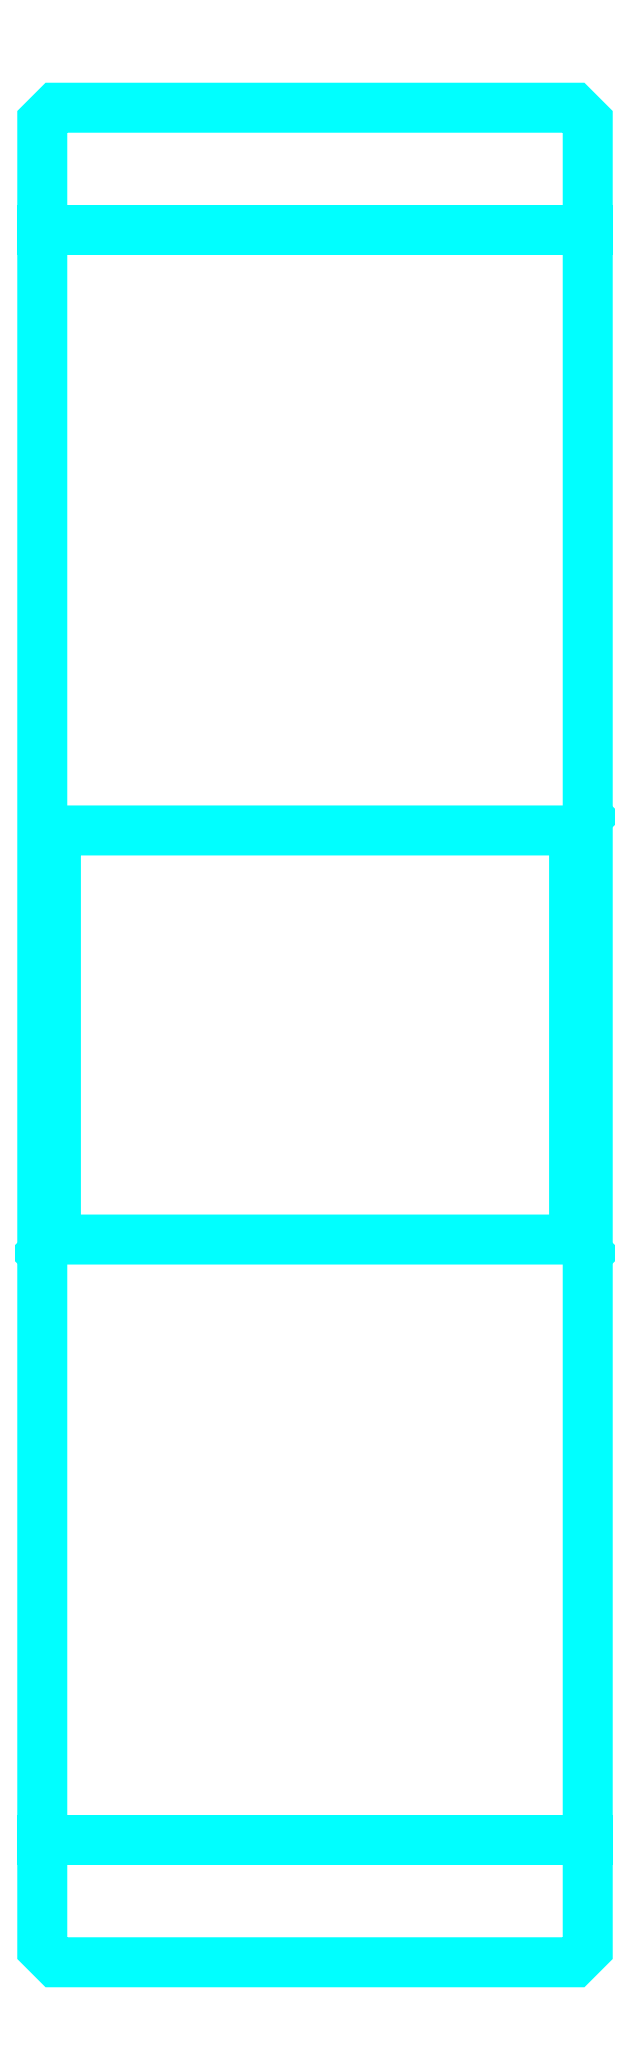
<metadata>
{"format":"dxf","ext":"dxf","renderer":"ezdxf+matplotlib","layout":"modelspace","background":"white","min_lineweight":24,"dpi":150}
</metadata>
<code>
0
SECTION
2
ENTITIES
0
LINE
8
0
10
60.1
20
86.26
30
0
11
80.1
21
86.26
31
0
0
LINE
8
0
10
60.1
20
27.26
30
0
11
80.1
21
27.26
31
0
0
LINE
8
0
10
80.1
20
64.76
30
0
11
79.6
21
64.26
31
0
0
LINE
8
0
10
80.1
20
48.76
30
0
11
79.6
21
49.26
31
0
0
LINE
8
0
10
60.1
20
48.76
30
0
11
60.6
21
49.26
31
0
0
POLYLINE
8
0
66
1
10
0
20
0
30
0
70
2
0
VERTEX
8
0
10
60.1
20
48.76
30
0
70
0
0
VERTEX
8
0
10
60.1
20
23.26
30
0
70
0
0
VERTEX
8
0
10
60.6
20
22.76
30
0
70
0
0
VERTEX
8
0
10
79.6
20
22.76
30
0
70
0
0
VERTEX
8
0
10
80.1
20
23.26
30
0
70
0
0
VERTEX
8
0
10
80.1
20
90.26
30
0
70
0
0
VERTEX
8
0
10
79.6
20
90.76
30
0
70
0
0
VERTEX
8
0
10
60.6
20
90.76
30
0
70
0
0
VERTEX
8
0
10
60.1
20
90.26
30
0
70
0
0
VERTEX
8
0
10
60.1
20
48.76
30
0
70
0
0
SEQEND
8
0
0
POLYLINE
8
0
66
1
10
0
20
0
30
0
70
2
0
VERTEX
8
0
10
60.1
20
64.76
30
0
70
0
0
VERTEX
8
0
10
60.6
20
64.26
30
0
70
0
0
VERTEX
8
0
10
60.6
20
49.26
30
0
70
0
0
VERTEX
8
0
10
79.6
20
49.26
30
0
70
0
0
VERTEX
8
0
10
79.6
20
64.26
30
0
70
0
0
VERTEX
8
0
10
60.6
20
64.26
30
0
70
0
0
SEQEND
8
0
0
ENDSEC
0
EOF

</code>
